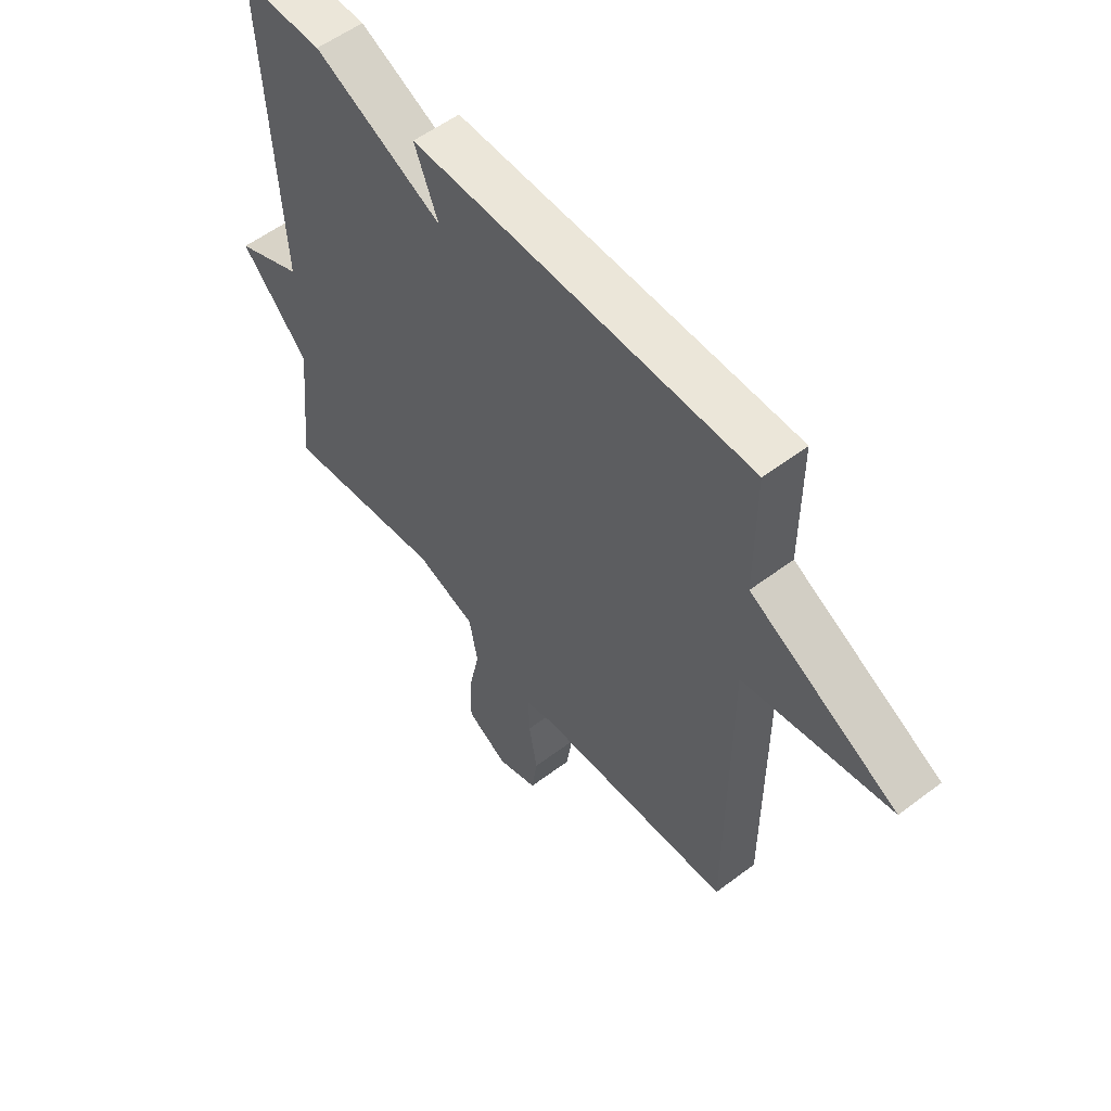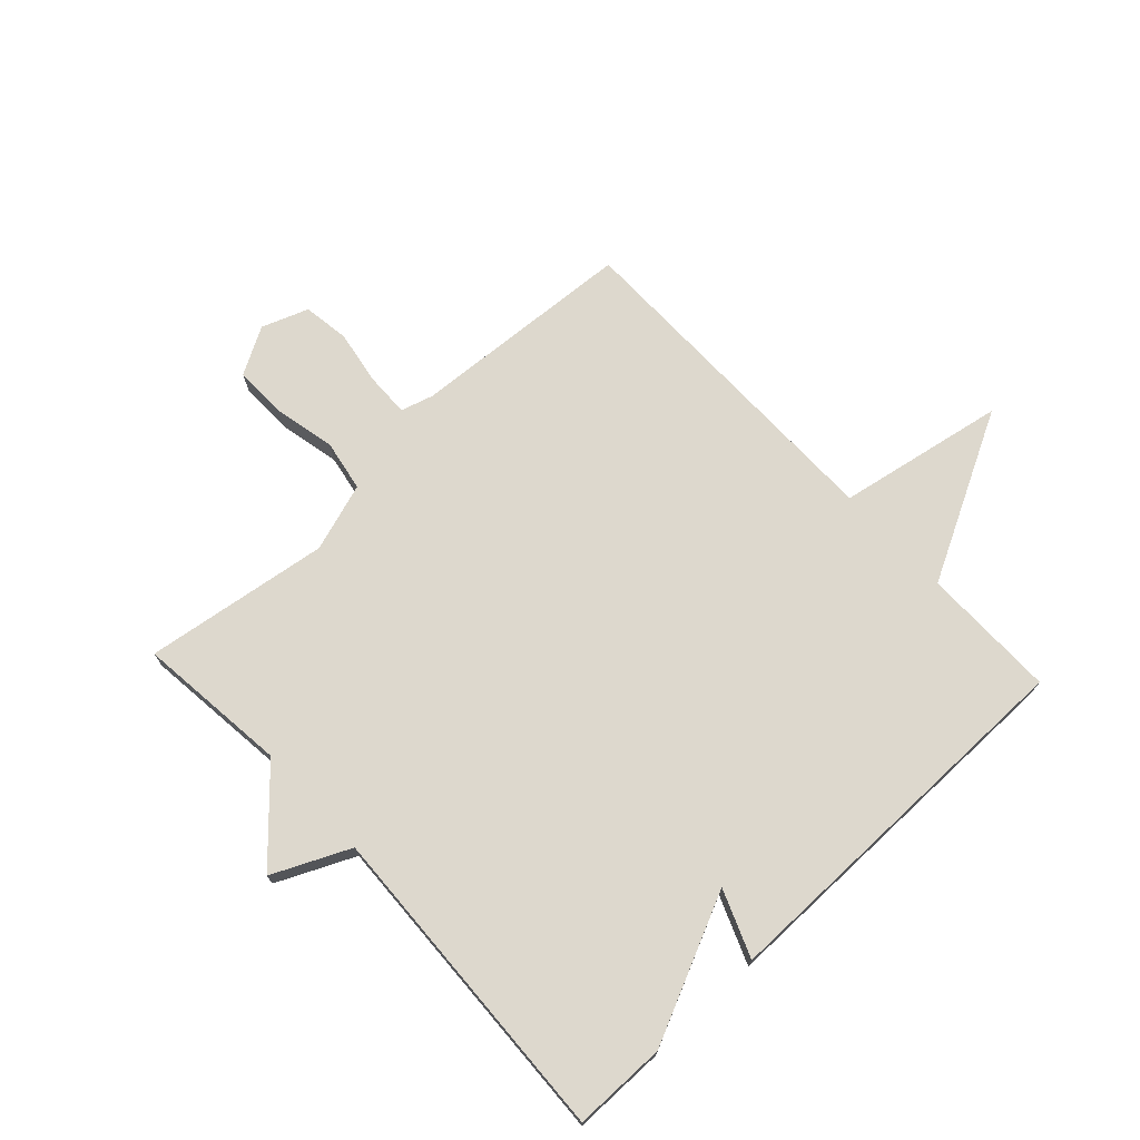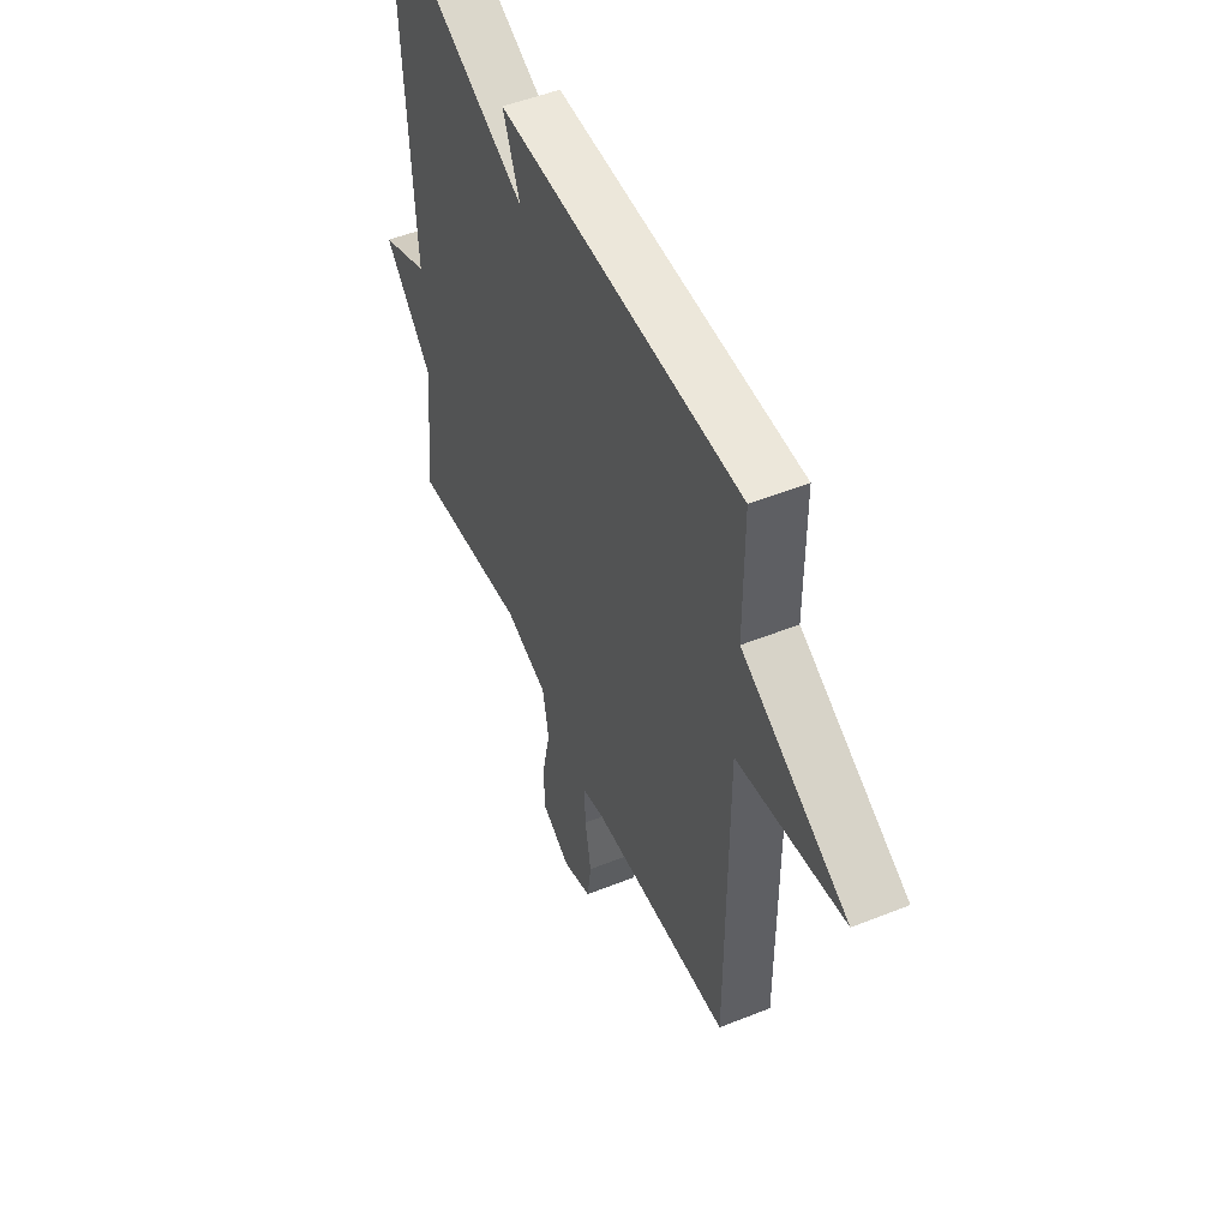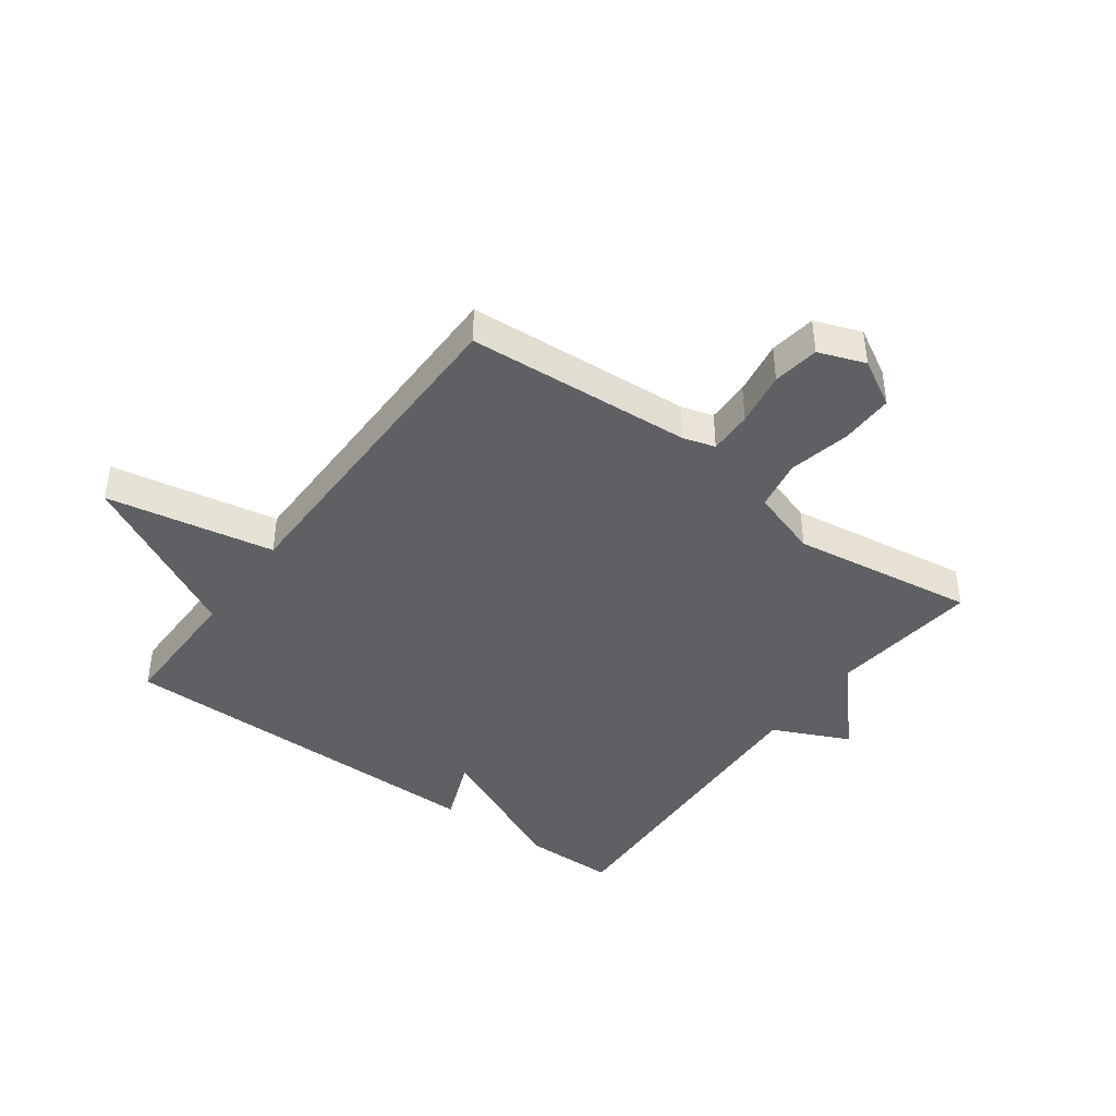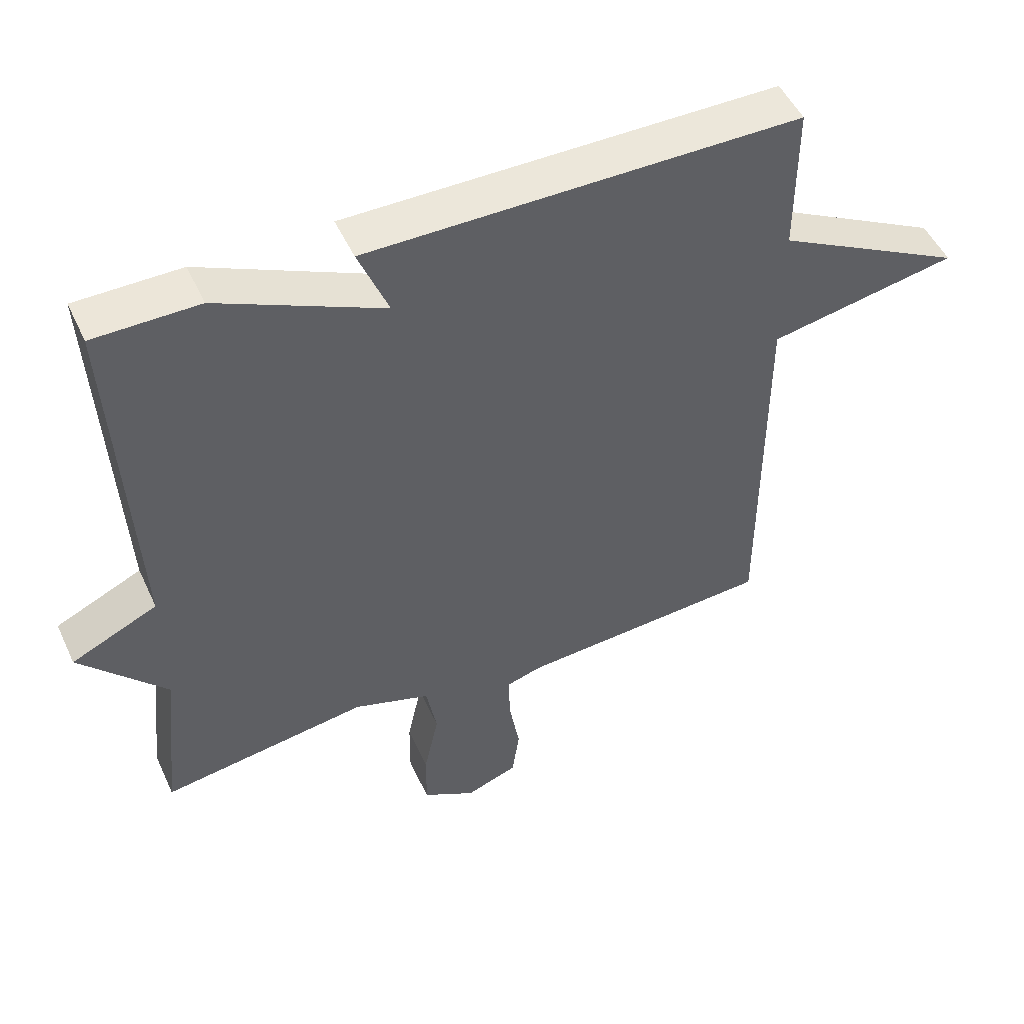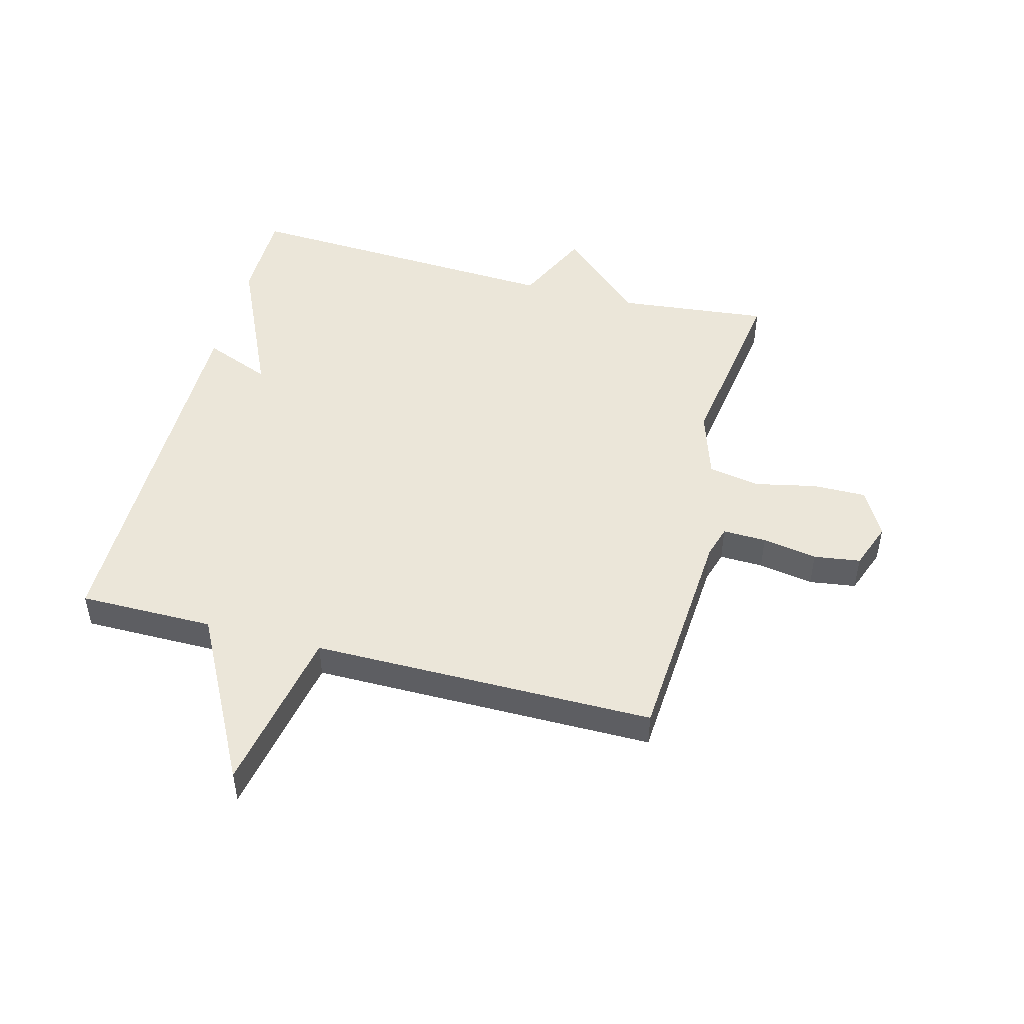
<metadata>
{"format":"obj","ext":"obj","renderer":"f3d","projection":"perspective","resolution":1024,"background":"white","views":[{"elev":55.7,"azim":51.5,"up":"+Z"},{"elev":72.2,"azim":-43.1,"up":"+Y"},{"elev":51.0,"azim":66.4,"up":"+Z"},{"elev":-42.1,"azim":143.6,"up":"+Y"},{"elev":50.2,"azim":-24.3,"up":"+Z"},{"elev":48.5,"azim":104.7,"up":"+Y"}]}
</metadata>
<code>
v -0.5 0.07 0.5
v -0.344 0.07 0.501
v -0.099 0.07 0.389
v -0.144 0.07 0.501
v 0.5 0.07 0.5
v 0.5 0.07 0.274
v 0.781 0.07 0.127
v 0.5 0.07 0.074
v 0.5 0.07 -0.5
v 0.122 0.07 -0.526
v 0.068 0.07 -0.542
v 0.07 0.07 -0.615
v 0.086 0.07 -0.707
v 0.075 0.07 -0.785
v -0.003 0.07 -0.814
v -0.082 0.07 -0.77
v -0.081 0.07 -0.68
v -0.059 0.07 -0.577
v -0.075 0.07 -0.491
v -0.19 0.07 -0.454
v -0.5 0.07 -0.5
v -0.473 0.07 -0.246
v -0.602 0.07 -0.106
v -0.473 0.07 -0.046
v -0.5 0 0.5
v -0.344 0 0.501
v -0.099 0 0.389
v -0.144 0 0.501
v 0.5 0 0.5
v 0.5 0 0.274
v 0.781 0 0.127
v 0.5 0 0.074
v 0.5 0 -0.5
v 0.122 0 -0.526
v 0.068 0 -0.542
v 0.07 0 -0.615
v 0.086 0 -0.707
v 0.075 0 -0.785
v -0.003 0 -0.814
v -0.082 0 -0.77
v -0.081 0 -0.68
v -0.059 0 -0.577
v -0.075 0 -0.491
v -0.19 0 -0.454
v -0.5 0 -0.5
v -0.473 0 -0.246
v -0.602 0 -0.106
v -0.473 0 -0.046
f 22 23 24
f 20 21 22
f 19 20 22 24
f 16 17 18
f 15 16 18
f 14 15 18
f 13 14 18
f 12 13 18
f 11 12 18 19
f 1 2 3
f 24 1 3
f 19 24 3
f 11 19 3
f 10 11 3
f 6 7 8
f 3 4 5 6
f 3 6 8
f 3 8 9 10
f 48 47 46
f 46 45 44
f 48 46 44 43
f 42 41 40
f 42 40 39
f 42 39 38
f 42 38 37
f 42 37 36
f 43 42 36 35
f 27 26 25
f 27 25 48
f 27 48 43
f 27 43 35
f 27 35 34
f 32 31 30
f 30 29 28 27
f 32 30 27
f 34 33 32 27
f 1 25 26 2
f 2 26 27 3
f 3 27 28 4
f 4 28 29 5
f 5 29 30 6
f 6 30 31 7
f 7 31 32 8
f 8 32 33 9
f 9 33 34 10
f 10 34 35 11
f 11 35 36 12
f 12 36 37 13
f 13 37 38 14
f 14 38 39 15
f 15 39 40 16
f 16 40 41 17
f 17 41 42 18
f 18 42 43 19
f 19 43 44 20
f 20 44 45 21
f 21 45 46 22
f 22 46 47 23
f 23 47 48 24
f 24 48 25 1

</code>
